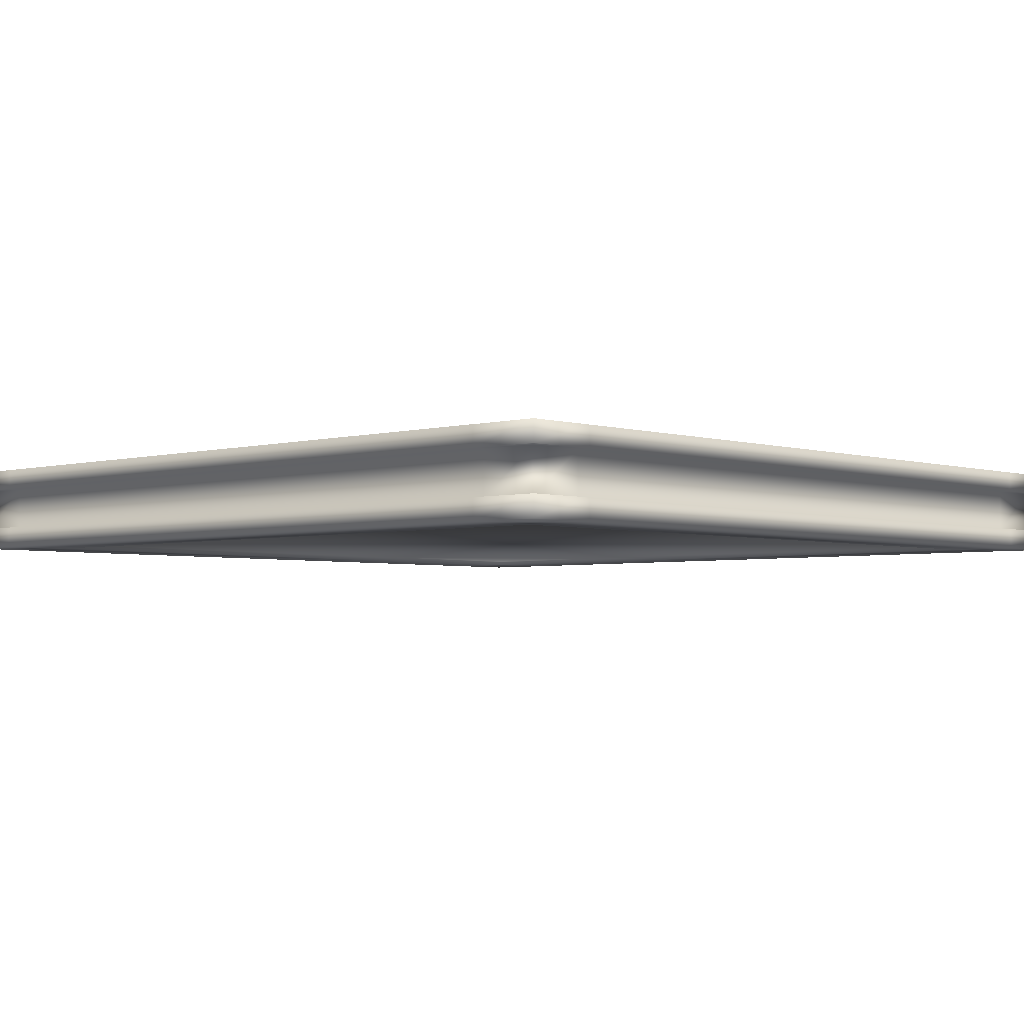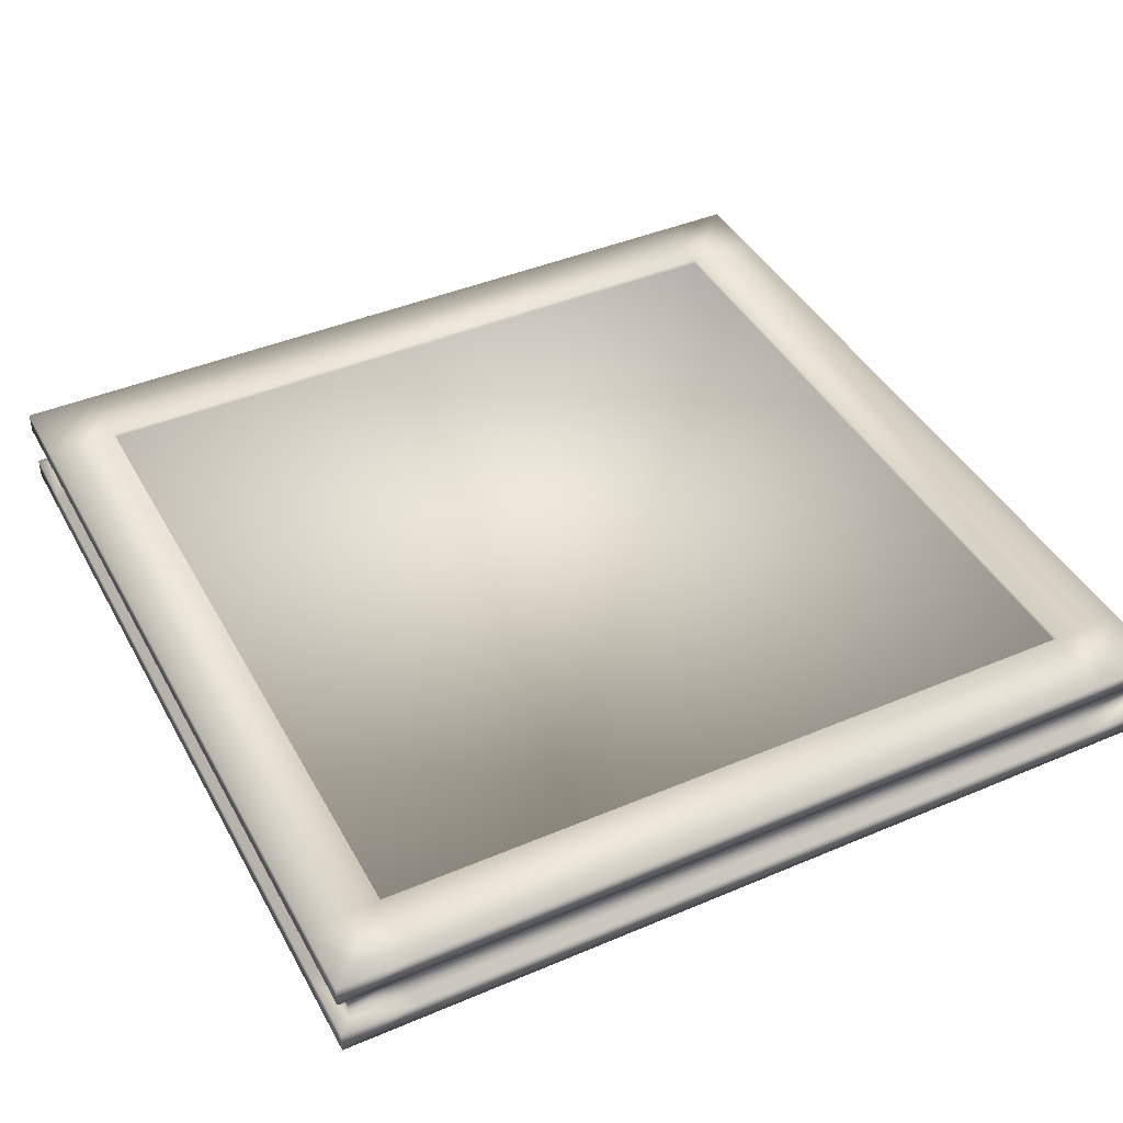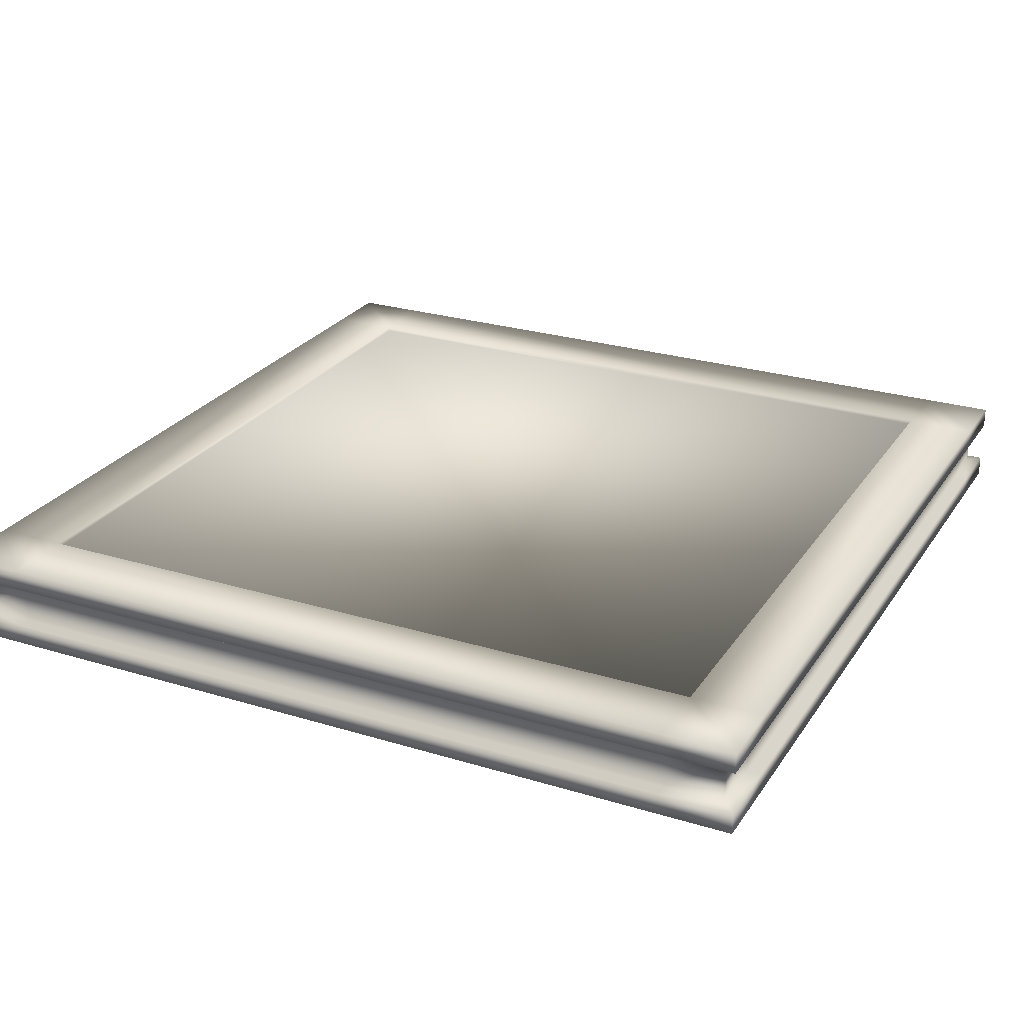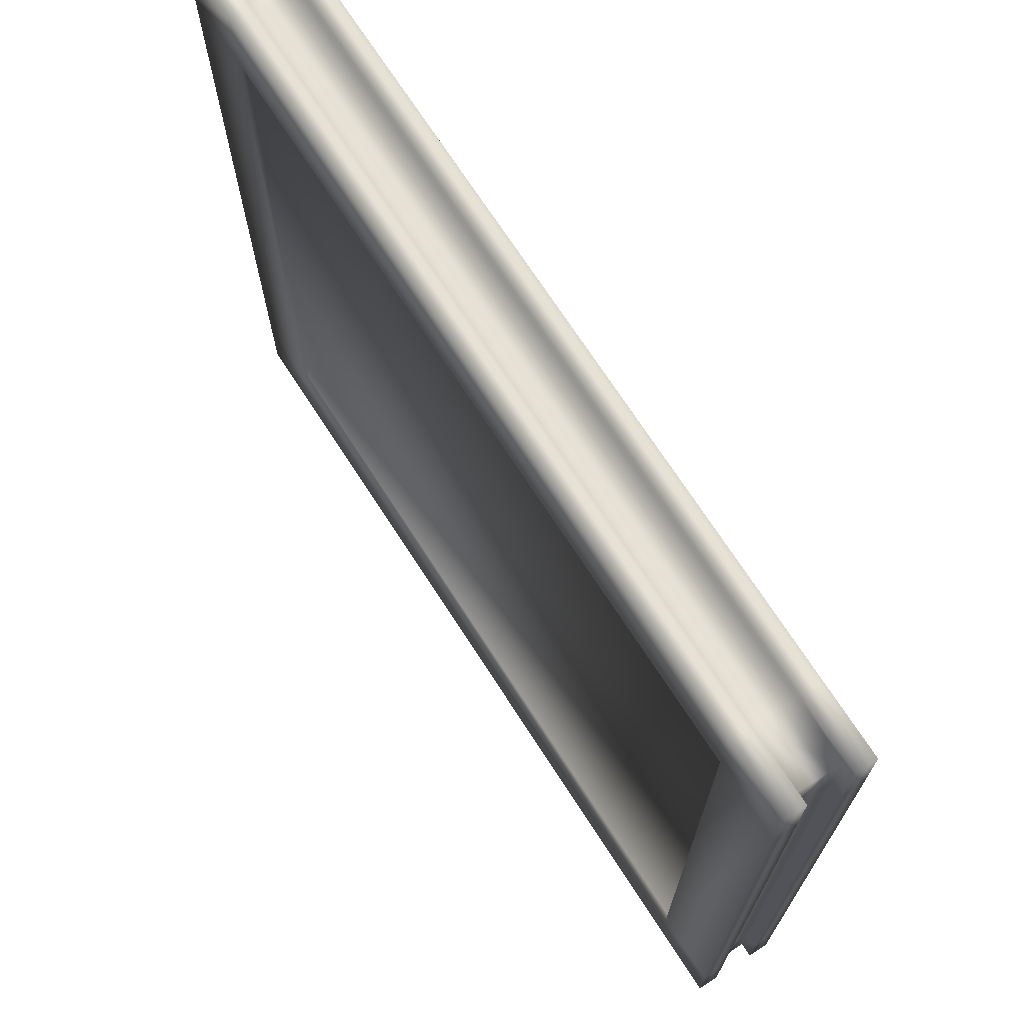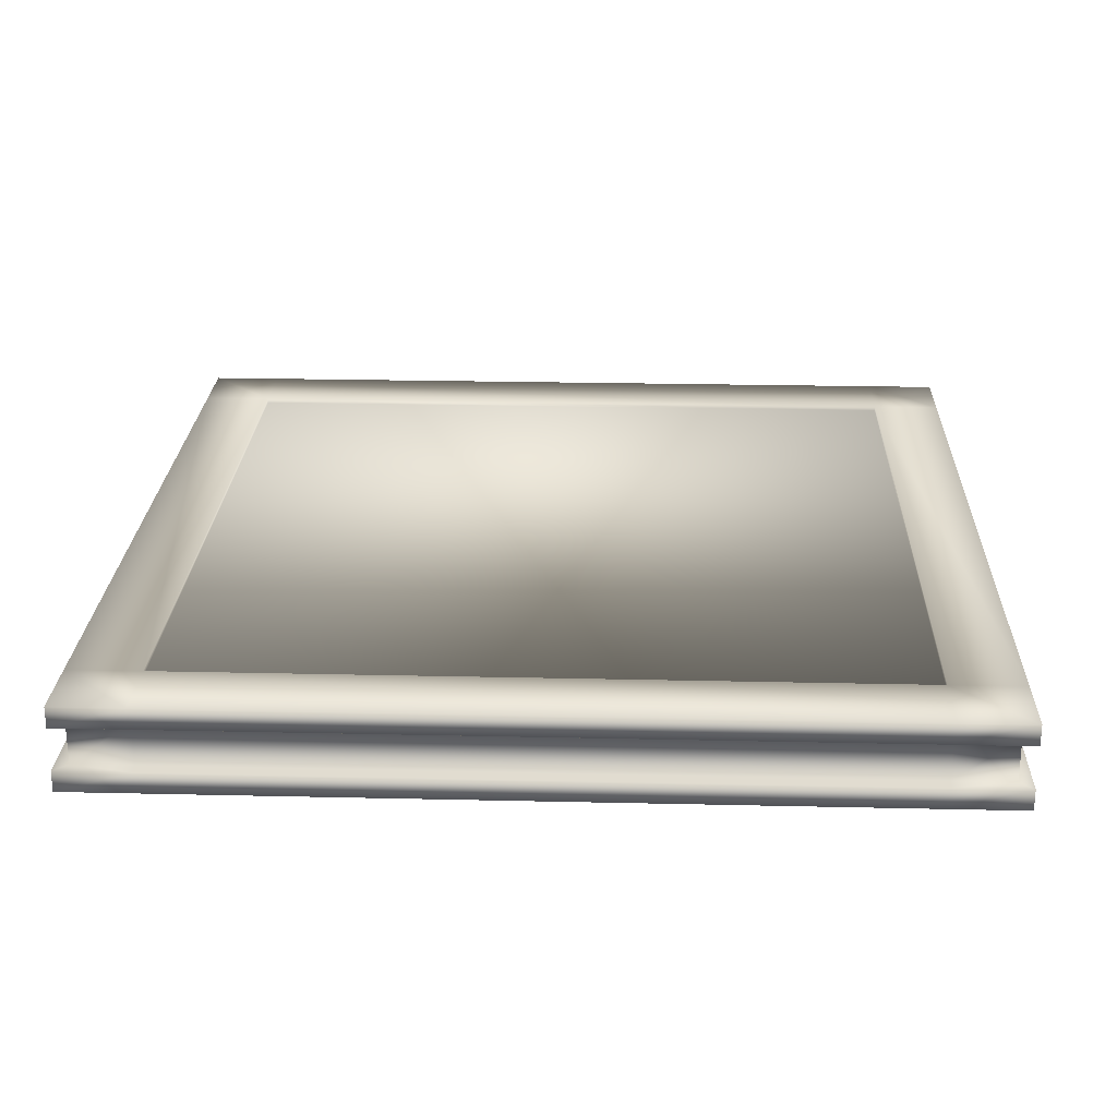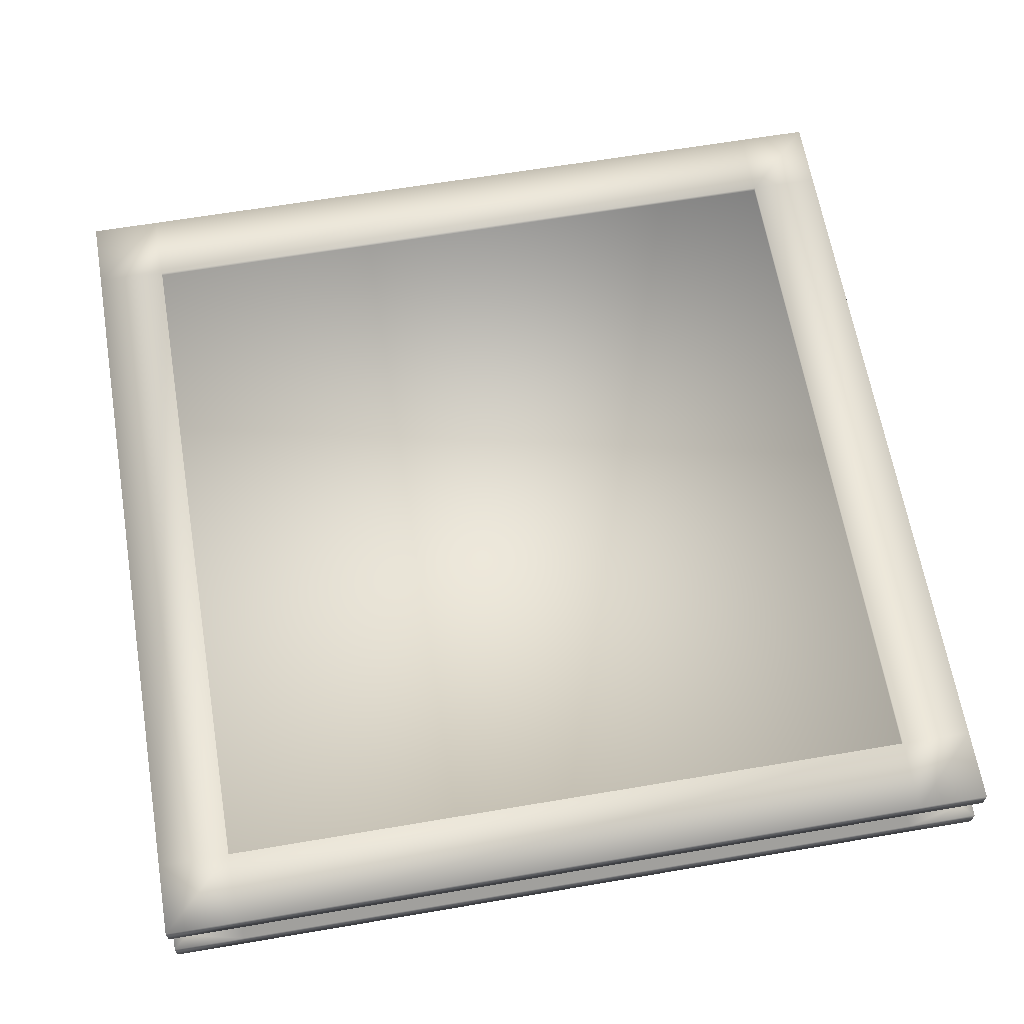
<metadata>
{"format":"obj","ext":"obj","renderer":"f3d","projection":"perspective","resolution":1024,"background":"white","views":[{"elev":-3.5,"azim":133.3,"up":"+Y"},{"elev":42.4,"azim":153.1,"up":"+Y"},{"elev":25.8,"azim":-63.9,"up":"+Y"},{"elev":71.2,"azim":-122.9,"up":"+Z"},{"elev":23.9,"azim":-87.8,"up":"+Y"},{"elev":64.1,"azim":-9.7,"up":"+Y"}]}
</metadata>
<code>
v  275 -1.649 -275.1
v  25.03 -1.649 -275.1
v  25.03 -1.649 -25.21
v  275 -1.649 -25.21
v  4.597 -22.21 -275.1
v  4.597 -22.21 -25.21
v  4.597 -7.318 -25.21
v  4.597 -7.318 -275.1
v  275 -22.21 -295.6
v  25.03 -22.21 -295.6
v  25.03 -7.318 -295.6
v  275 -7.318 -295.6
v  295.4 -22.21 -25.21
v  295.4 -22.21 -275.1
v  295.4 -7.318 -275.1
v  295.4 -7.318 -25.21
v  25.03 -22.21 -4.597
v  275 -22.21 -4.771
v  275 -7.318 -4.771
v  25.03 -7.318 -4.597
v  275 -27.88 -25.21
v  25.03 -27.88 -25.21
v  25.03 -27.88 -275.1
v  275 -27.88 -275.1
v  300 0 -275.1
v  275 0 -275.1
v  275 0 -25.21
v  300 0 -25.21
v  0 0 -25.21
v  25.03 0 -25.21
v  25.03 0 -275.1
v  0 0 -275.1
v  295.4 -22.21 -295.6
v  295.4 -7.318 -295.6
v  4.597 -7.318 -295.6
v  4.597 -22.21 -295.6
v  4.597 -22.21 -4.597
v  4.597 -7.318 -4.597
v  295.4 -7.318 -4.771
v  295.4 -22.21 -4.771
v  300 -29.53 -25.21
v  275 -29.53 -25.21
v  275 -29.53 -275.1
v  300 -29.53 -275.1
v  0 -29.53 -275.1
v  25.03 -29.53 -275.1
v  25.03 -29.53 -25.21
v  0 -29.53 -25.21
v  275 0 -300.2
v  25.03 0 -300.2
v  25.03 0 -0
v  275 0 -0.1738
v  275 -29.53 -0.1738
v  25.03 -29.53 -0
v  25.03 -29.53 -300.2
v  275 -29.53 -300.2
v  300 0 -300.2
v  300 0 -0.1738
v  0 0 -0
v  0 0 -300.2
v  300 -29.53 -0.1738
v  300 -29.53 -300.2
v  0 -29.53 -300.2
v  0 -29.53 -0
v  0 -22.21 -25.21
v  0 -22.21 -275.1
v  0 -7.318 -275.1
v  0 -7.318 -25.21
v  25.03 -22.21 -300.2
v  275 -22.21 -300.2
v  275 -7.318 -300.2
v  25.03 -7.318 -300.2
v  300 -22.21 -275.1
v  300 -22.21 -25.21
v  300 -7.318 -25.21
v  300 -7.318 -275.1
v  275 -22.21 -0.1738
v  25.03 -22.21 -0
v  25.03 -7.318 -0
v  275 -7.318 -0.1738
v  300 -22.21 -300.2
v  300 -7.318 -300.2
v  0 -7.318 -300.2
v  0 -22.21 -300.2
v  0 -22.21 -0
v  0 -7.318 -0
v  300 -7.318 -0.1738
v  300 -22.21 -0.1738
o level01_floor
g level01_floor
f 1 2 3 4
f 5 6 7 8
f 9 10 11 12
f 13 14 15 16
f 17 18 19 20
f 21 22 23 24
f 25 26 27 28
f 29 30 31 32
f 33 9 12 34
f 35 11 10 36
f 37 17 20 38
f 39 19 18 40
f 41 42 43 44
f 45 46 47 48
f 49 50 31 26
f 51 52 27 30
f 36 5 8 35
f 38 7 6 37
f 40 13 16 39
f 34 15 14 33
f 53 54 47 42
f 55 56 43 46
f 57 49 26 25
f 52 58 28 27
f 59 51 30 29
f 50 60 32 31
f 61 53 42 41
f 56 62 44 43
f 63 55 46 45
f 54 64 48 47
f 26 1 4 27
f 31 2 1 26
f 30 3 2 31
f 27 4 3 30
f 42 21 24 43
f 47 22 21 42
f 46 23 22 47
f 43 24 23 46
f 45 48 65 66
f 29 32 67 68
f 56 55 69 70
f 50 49 71 72
f 41 44 73 74
f 25 28 75 76
f 54 53 77 78
f 52 51 79 80
f 62 56 70 81
f 49 57 82 71
f 60 50 72 83
f 55 63 84 69
f 64 54 78 85
f 51 59 86 79
f 58 52 80 87
f 53 61 88 77
f 63 45 66 84
f 32 60 83 67
f 59 29 68 86
f 48 64 85 65
f 61 41 74 88
f 28 58 87 75
f 57 25 76 82
f 44 62 81 73
f 65 6 5 66
f 65 85 37 6
f 78 17 37 85
f 77 18 17 78
f 77 88 40 18
f 74 13 40 88
f 73 14 13 74
f 73 81 33 14
f 70 9 33 81
f 69 10 9 70
f 69 84 36 10
f 66 5 36 84
f 67 8 7 68
f 67 83 35 8
f 72 11 35 83
f 71 12 11 72
f 71 82 34 12
f 76 15 34 82
f 75 16 15 76
f 75 87 39 16
f 80 19 39 87
f 79 20 19 80
f 79 86 38 20
f 68 7 38 86

</code>
